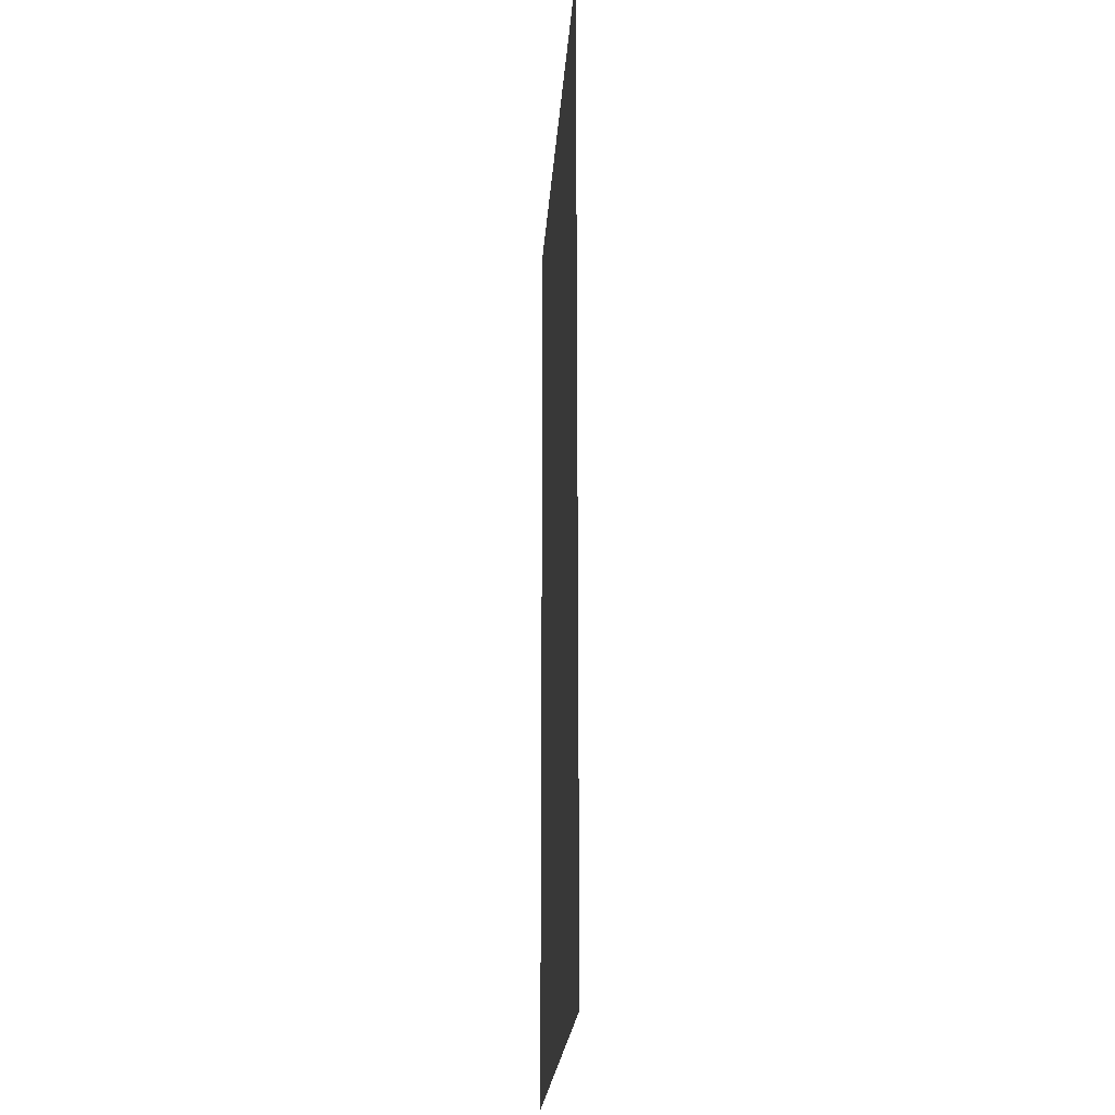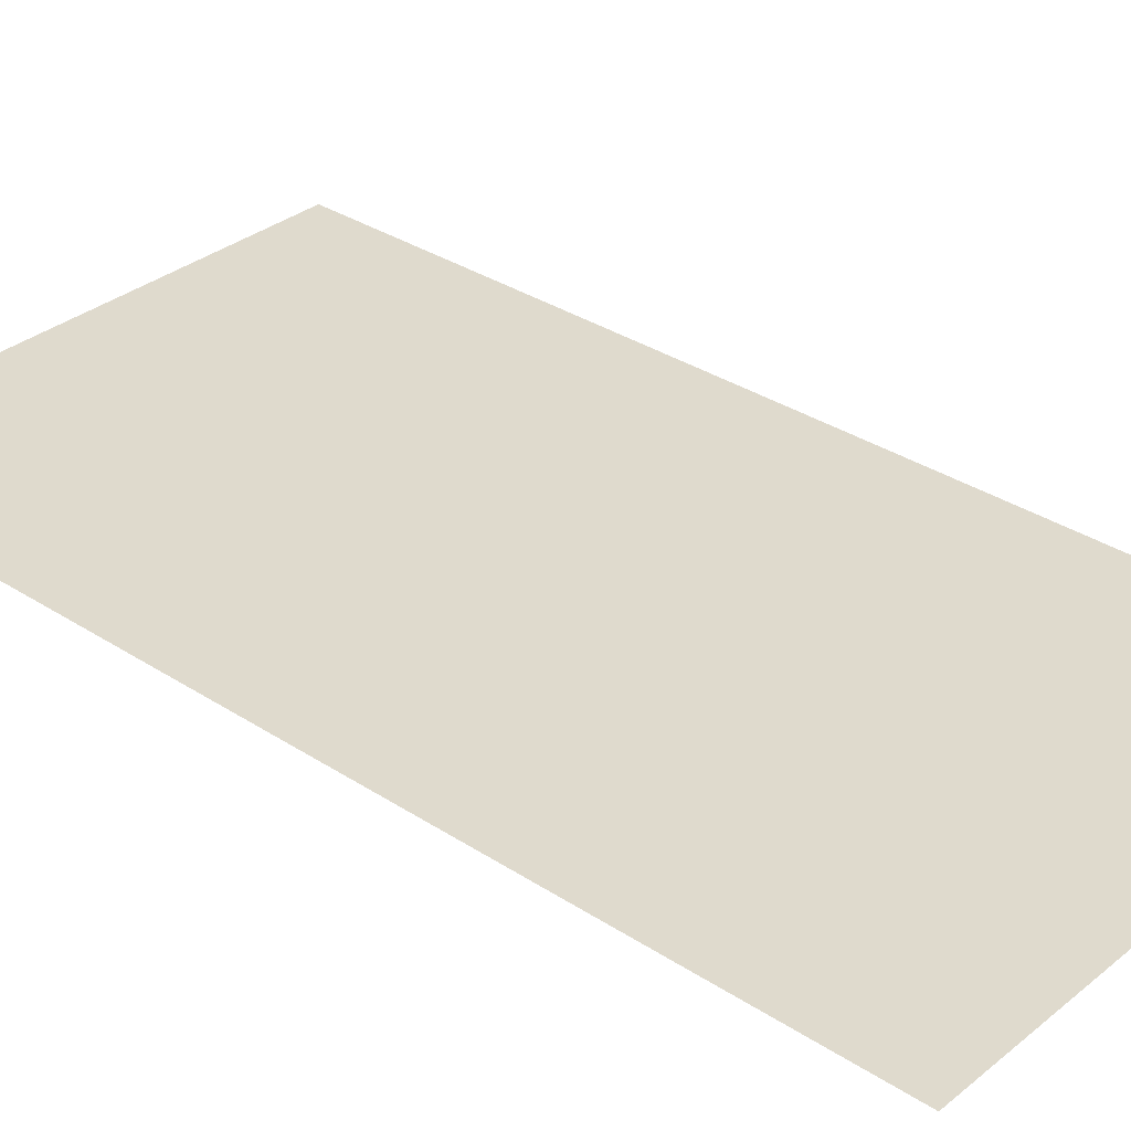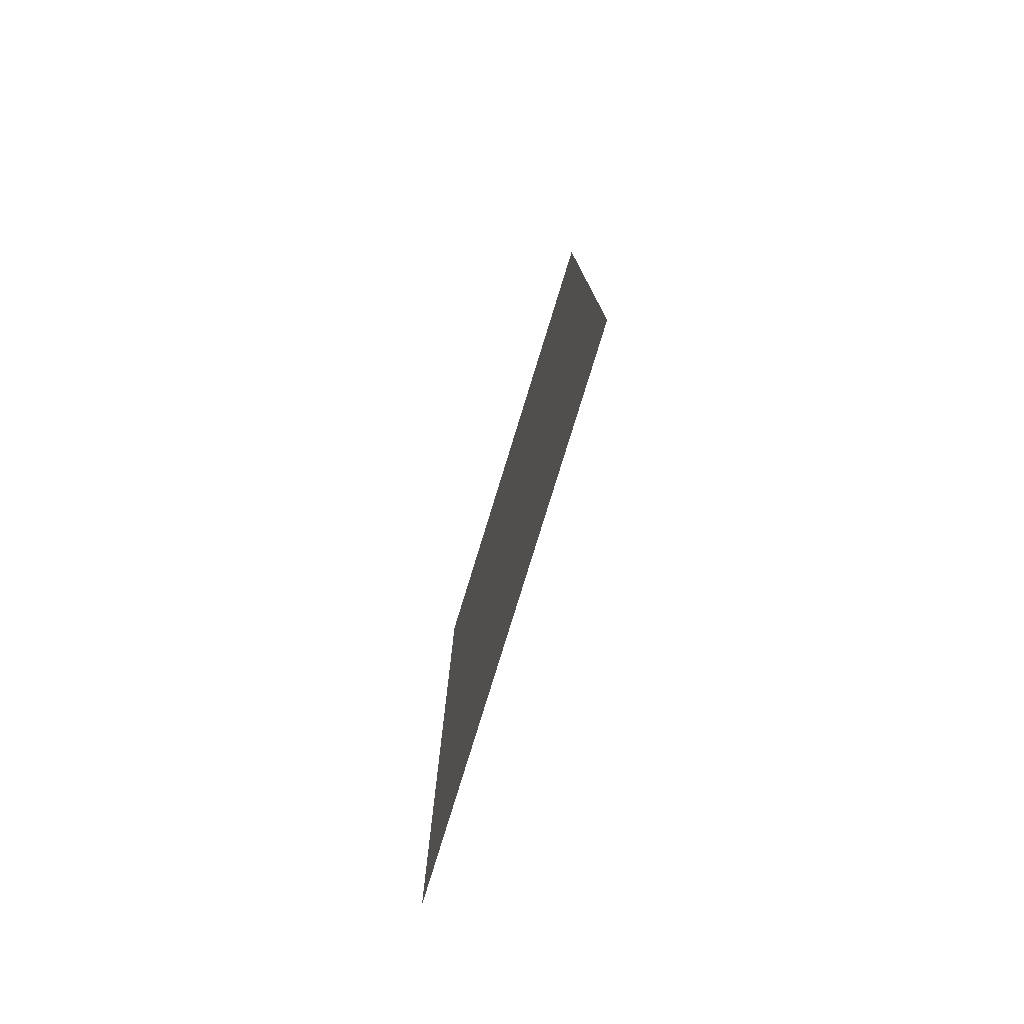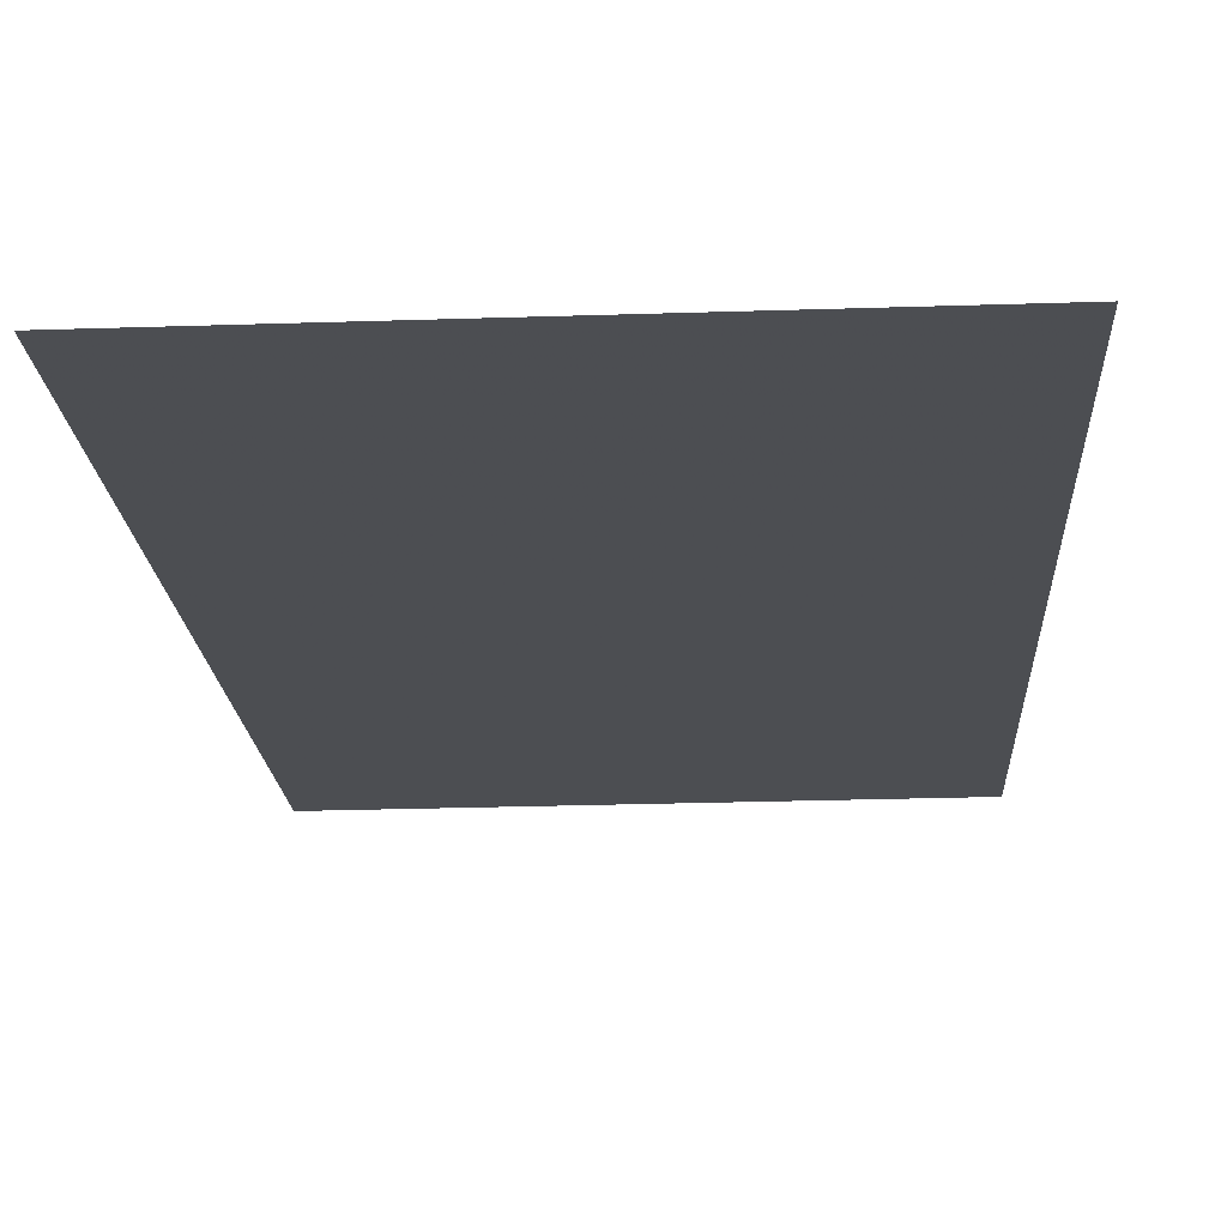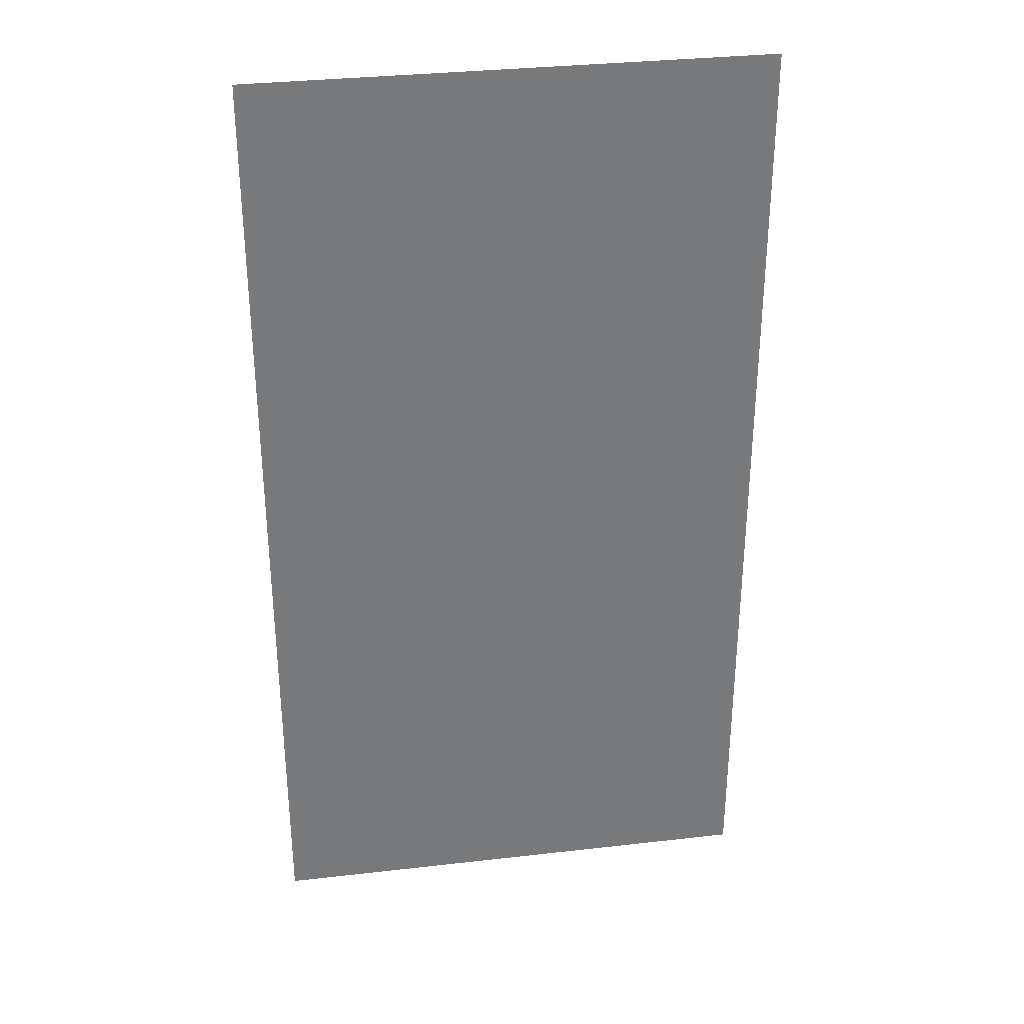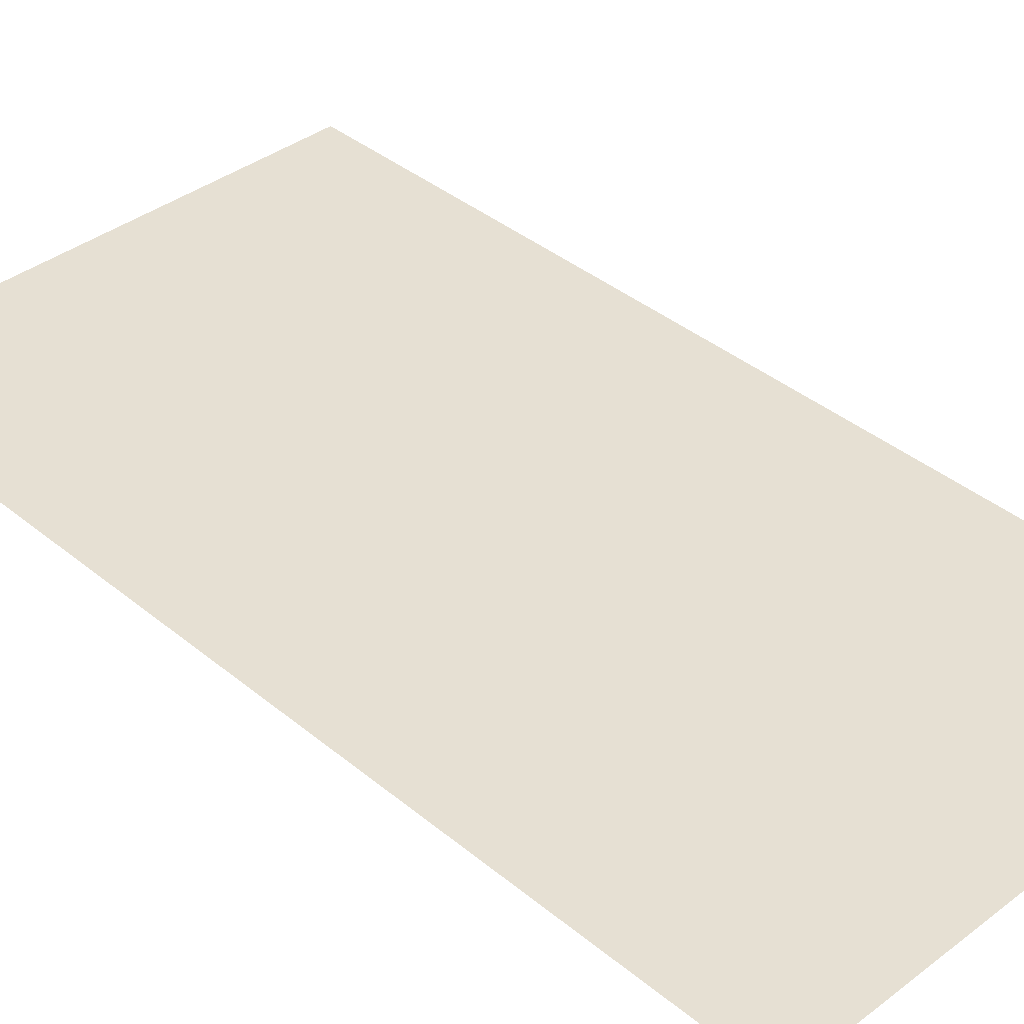
<metadata>
{"format":"obj","ext":"obj","renderer":"f3d","projection":"perspective","resolution":1024,"background":"white","views":[{"elev":-22.6,"azim":86.7,"up":"+Z"},{"elev":33.2,"azim":131.8,"up":"+Y"},{"elev":-79.5,"azim":-106.6,"up":"+Z"},{"elev":-16.5,"azim":2.8,"up":"+Y"},{"elev":32.8,"azim":-8.5,"up":"+Z"},{"elev":38.7,"azim":135.9,"up":"+Y"}]}
</metadata>
<code>
v 12.75 9.267 0
v 13.81 9.277 0
v 12.75 9.267 2
v 13.81 9.277 2
f 1 2 3
f 2 3 4

</code>
